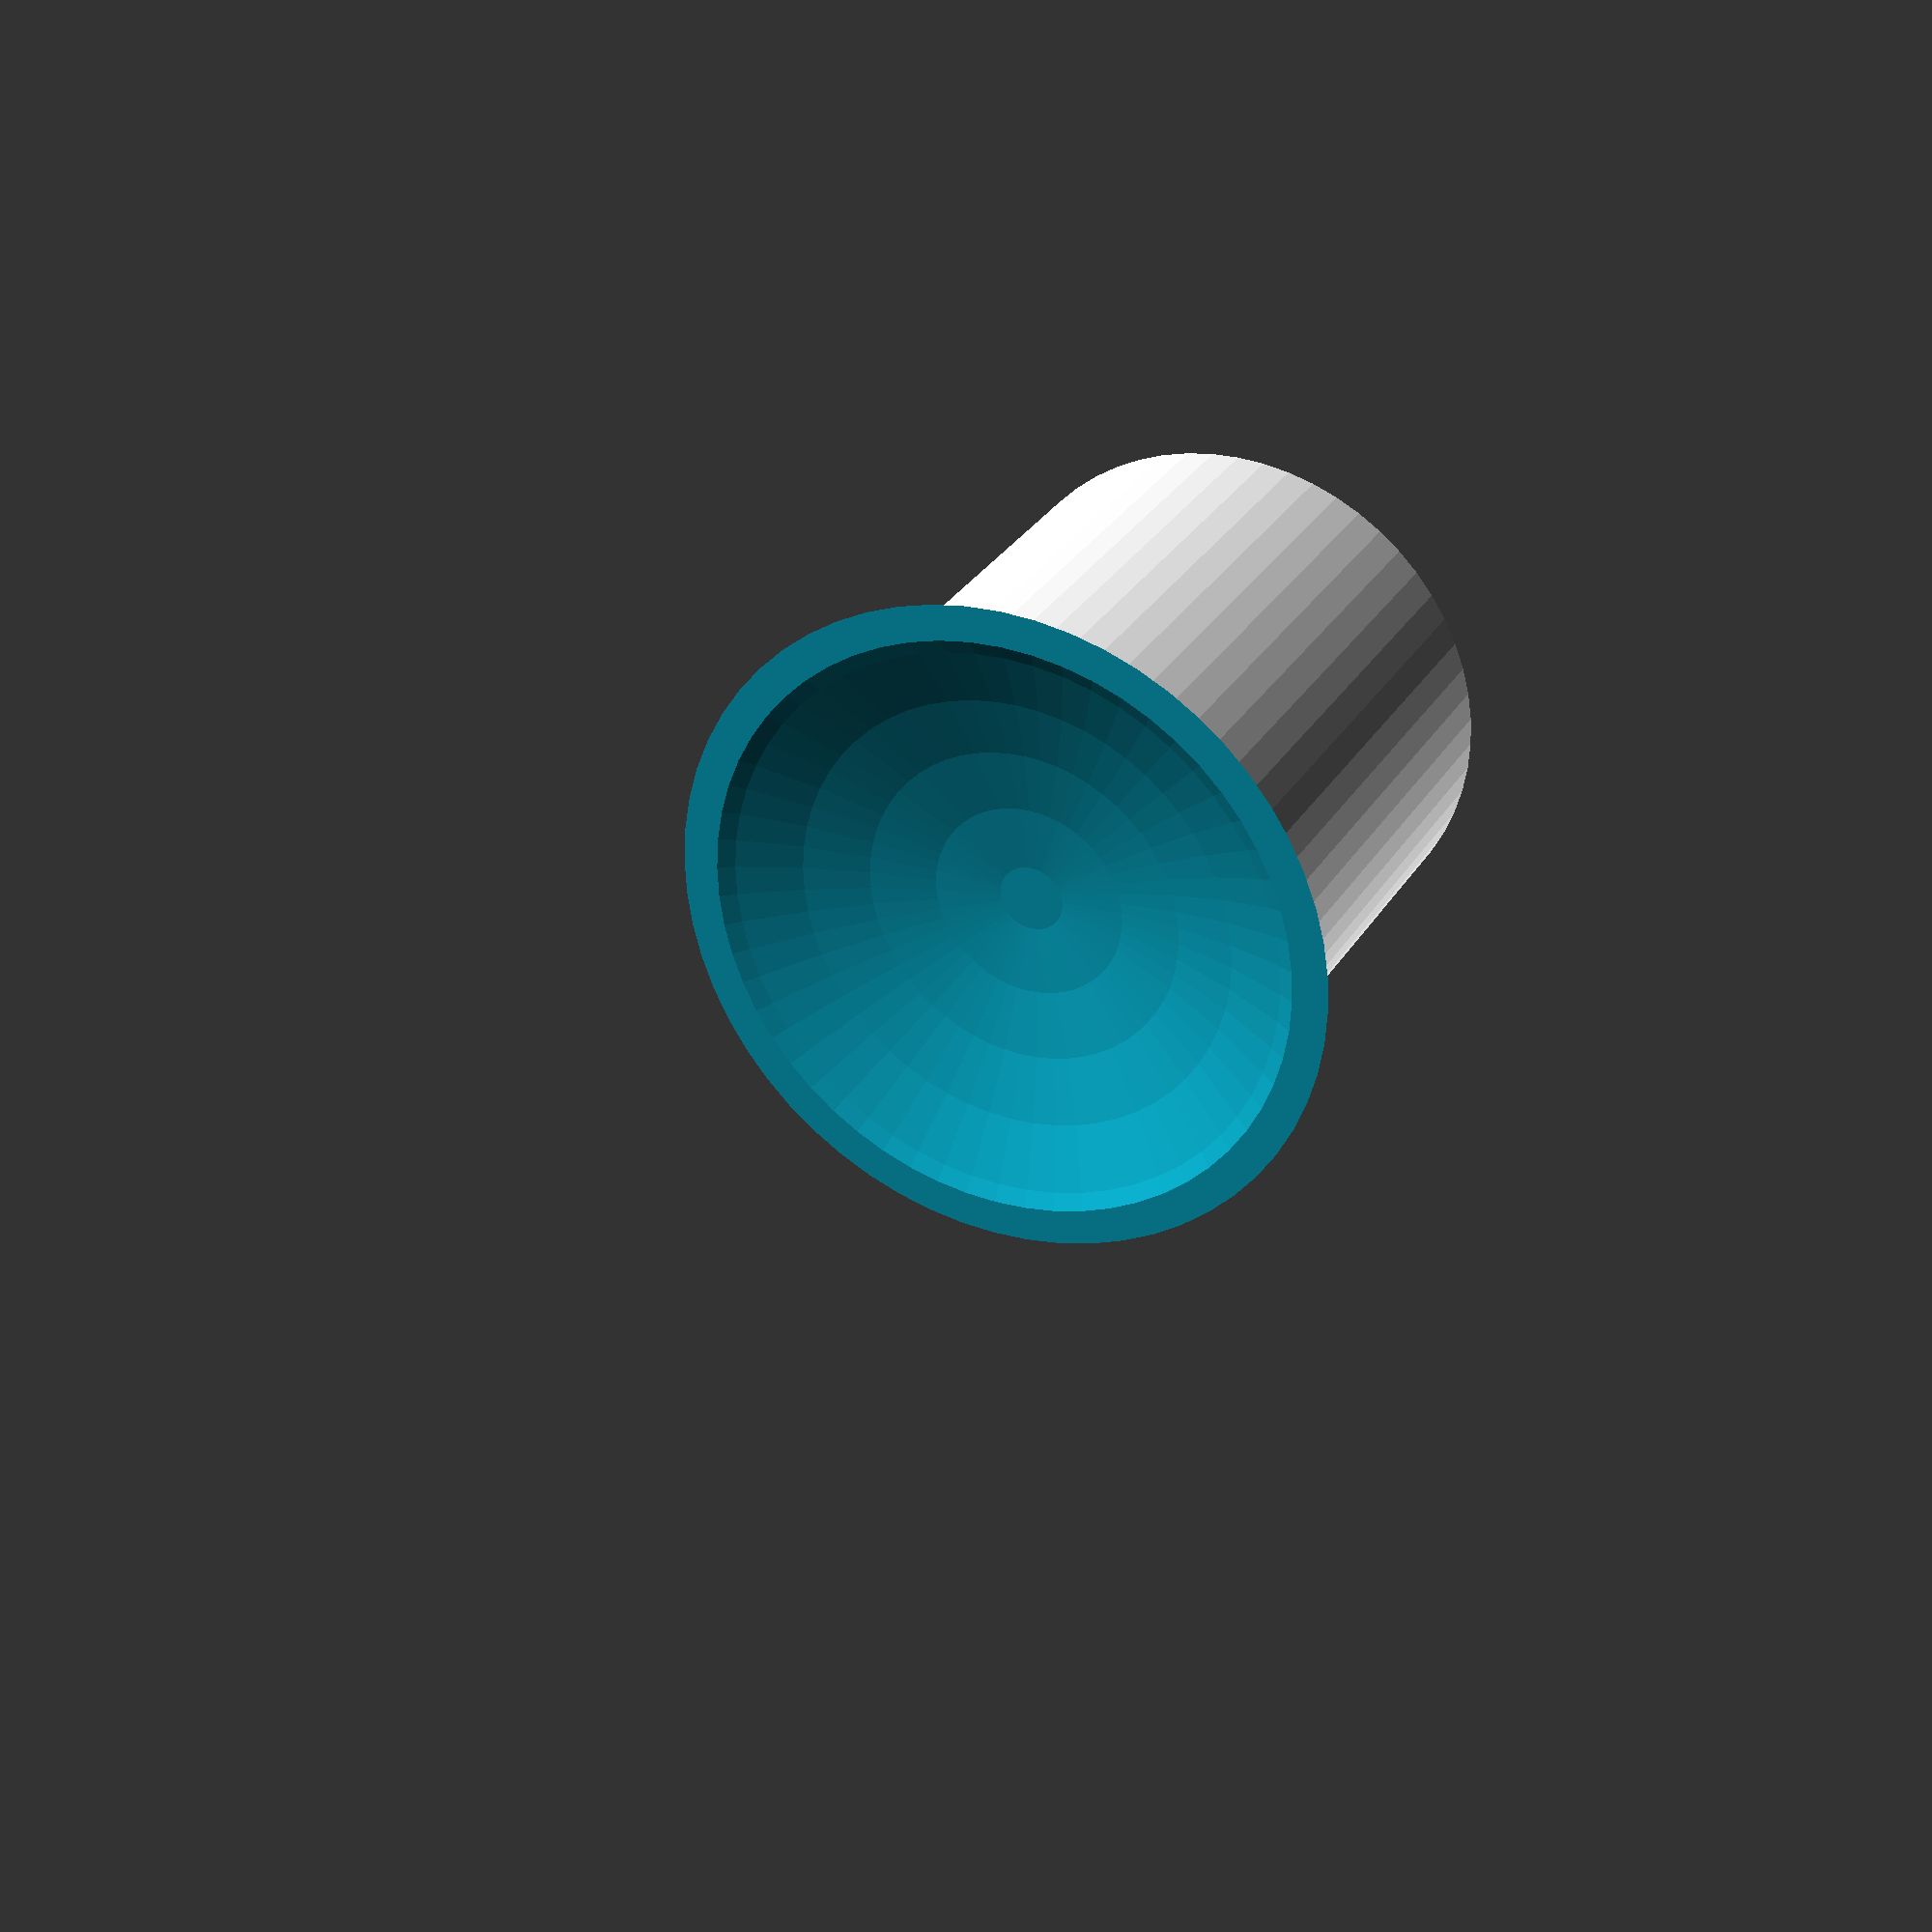
<openscad>
$fn =60;
difference()
{
  union()
  {
    cylinder(11,11/2,11/2);
    translate([0,0,17.5]) sphere(9);
  }
  translate([0,0,-1]) cylinder(11,4.85/2,4.85/2); 
  translate([0,0,17.5+5.7]) sphere(13); 
  translate([-10,-10,17.5-5.7]) cube([20,20,1]);
}  
</openscad>
<views>
elev=150.6 azim=288.3 roll=154.6 proj=p view=solid
</views>
